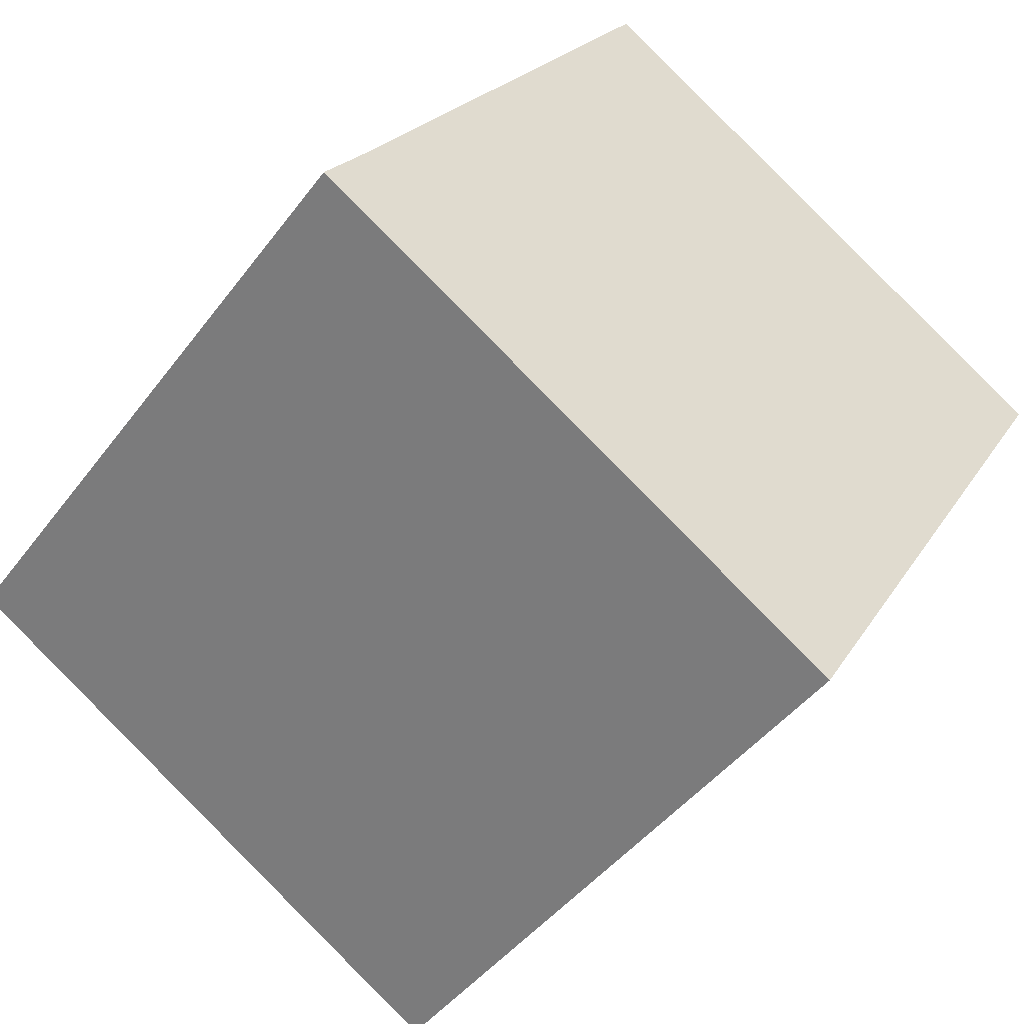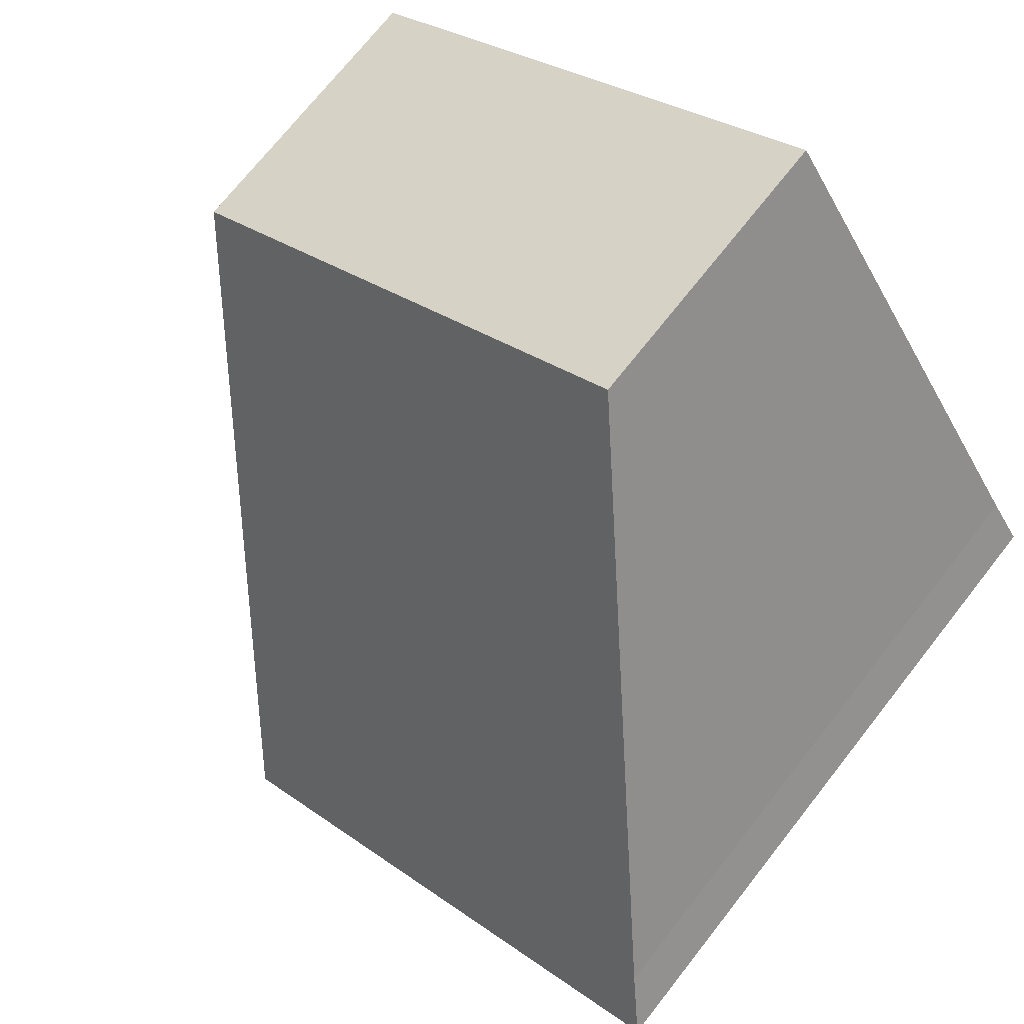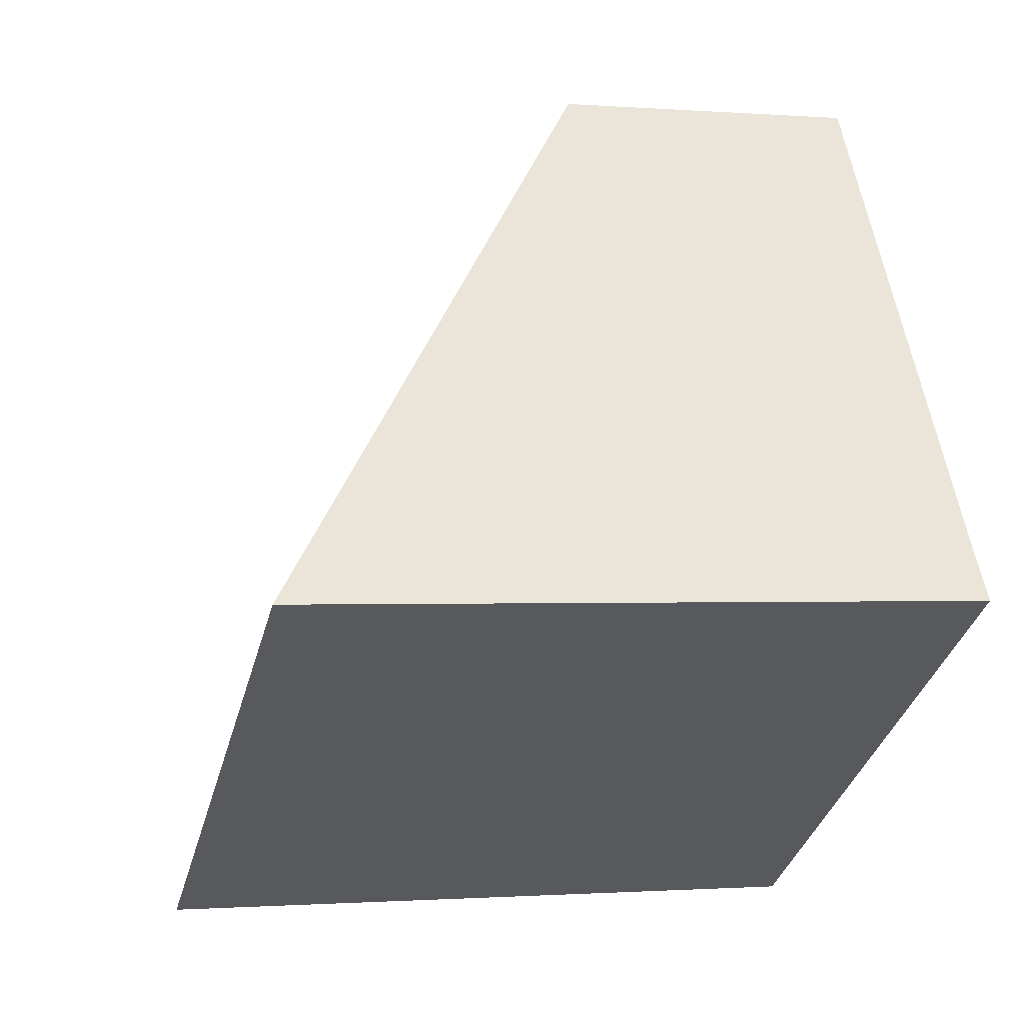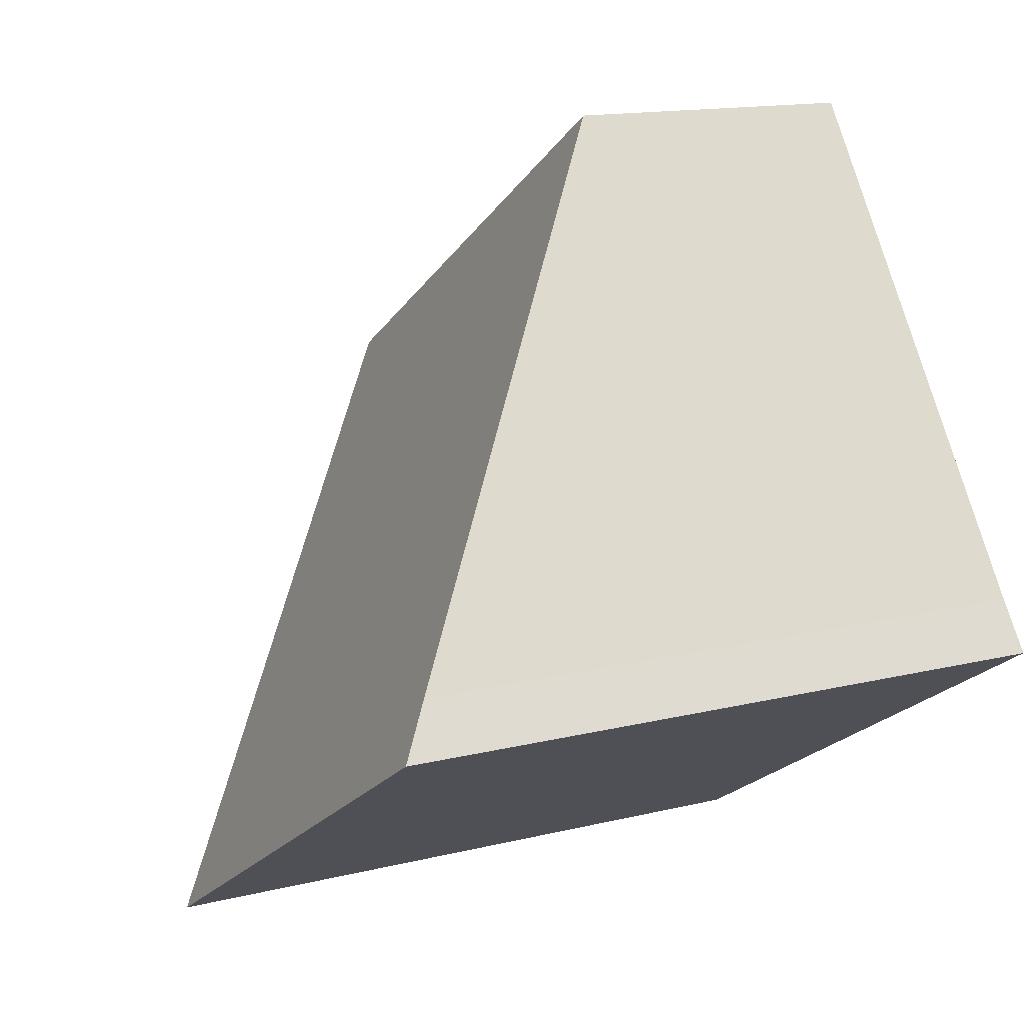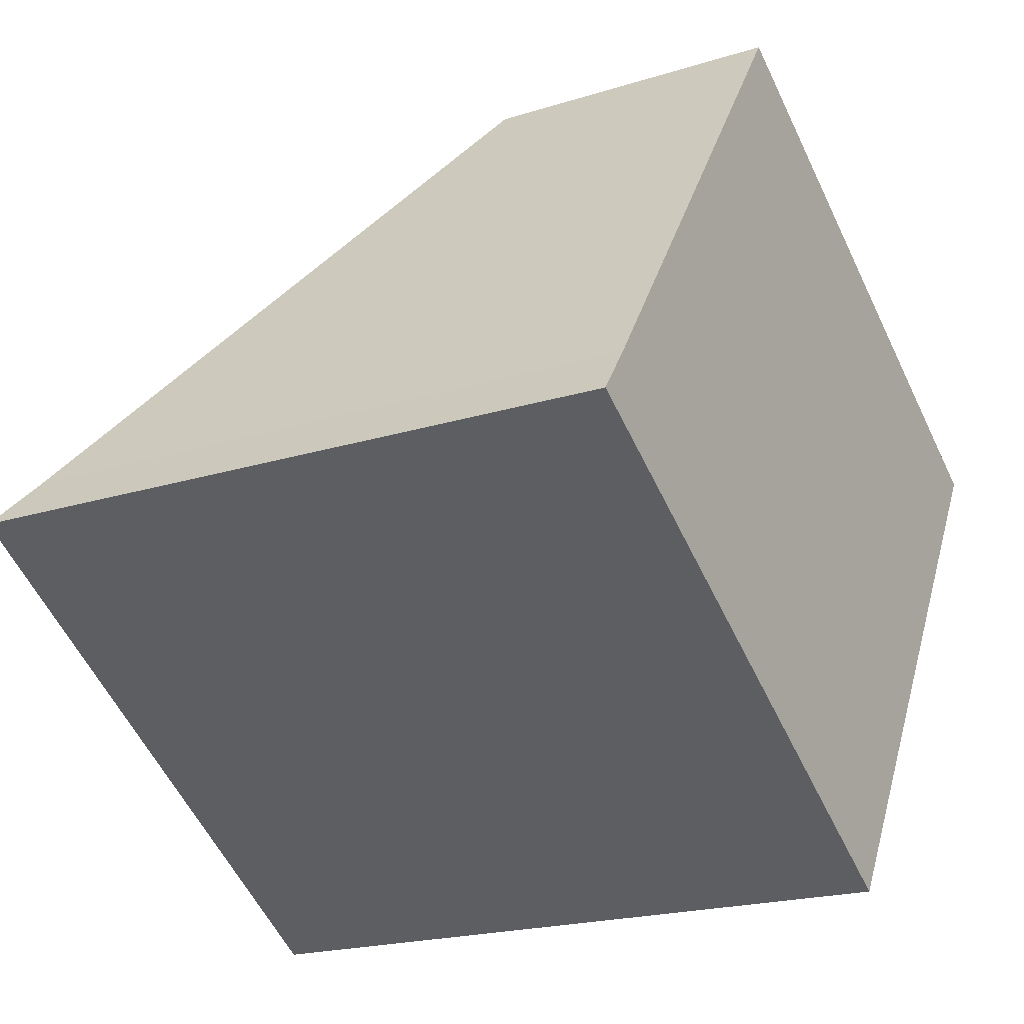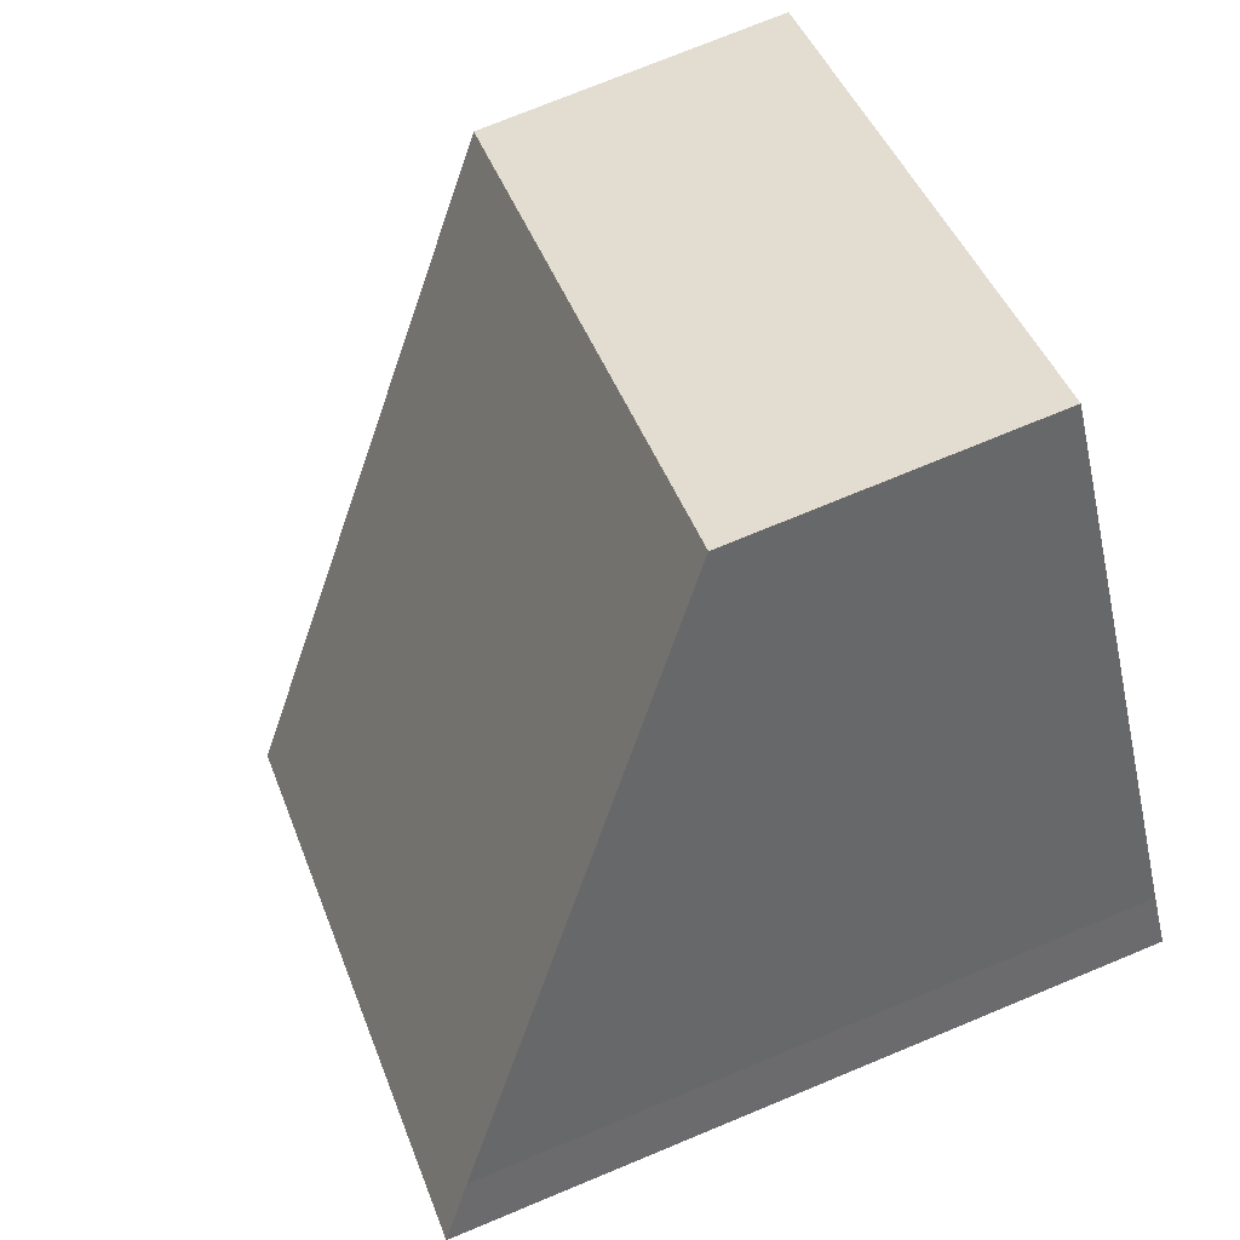
<metadata>
{"format":"obj","ext":"obj","renderer":"f3d","projection":"perspective","resolution":1024,"background":"white","views":[{"elev":-44.3,"azim":-34.1,"up":"+Z"},{"elev":72.2,"azim":-141.8,"up":"+Z"},{"elev":-1.0,"azim":-106.2,"up":"+Z"},{"elev":14.3,"azim":-118.6,"up":"+Z"},{"elev":-20.3,"azim":-60.1,"up":"+Z"},{"elev":75.1,"azim":-112.4,"up":"+Z"}]}
</metadata>
<code>
v  6.521 8.197 -4.03
v  4.241 3.646 6.167
v  10.42 3.625 2.389
v  0.404 7.777 0.561
v  0.039 8.197 -0.024
v  0 8.197 5.019e-16
v  6.521 2.468e-16 -4.03
v  0 0 0
v  0.039 1.47e-18 -0.024
v  0.404 -3.435e-17 0.561
v  4.241 -3.776e-16 6.167
v  10.42 -1.463e-16 2.389
g defaultobject
f 1 2 3
f 2 1 4
f 4 1 5
f 4 5 6
f 7 5 1
f 5 7 6
f 6 7 8
f 8 7 9
f 8 4 6
f 4 8 10
f 10 2 4
f 2 10 11
f 11 3 2
f 3 11 12
f 3 7 1
f 7 3 12
f 12 9 7
f 9 12 8
f 8 12 10
f 10 12 11

</code>
